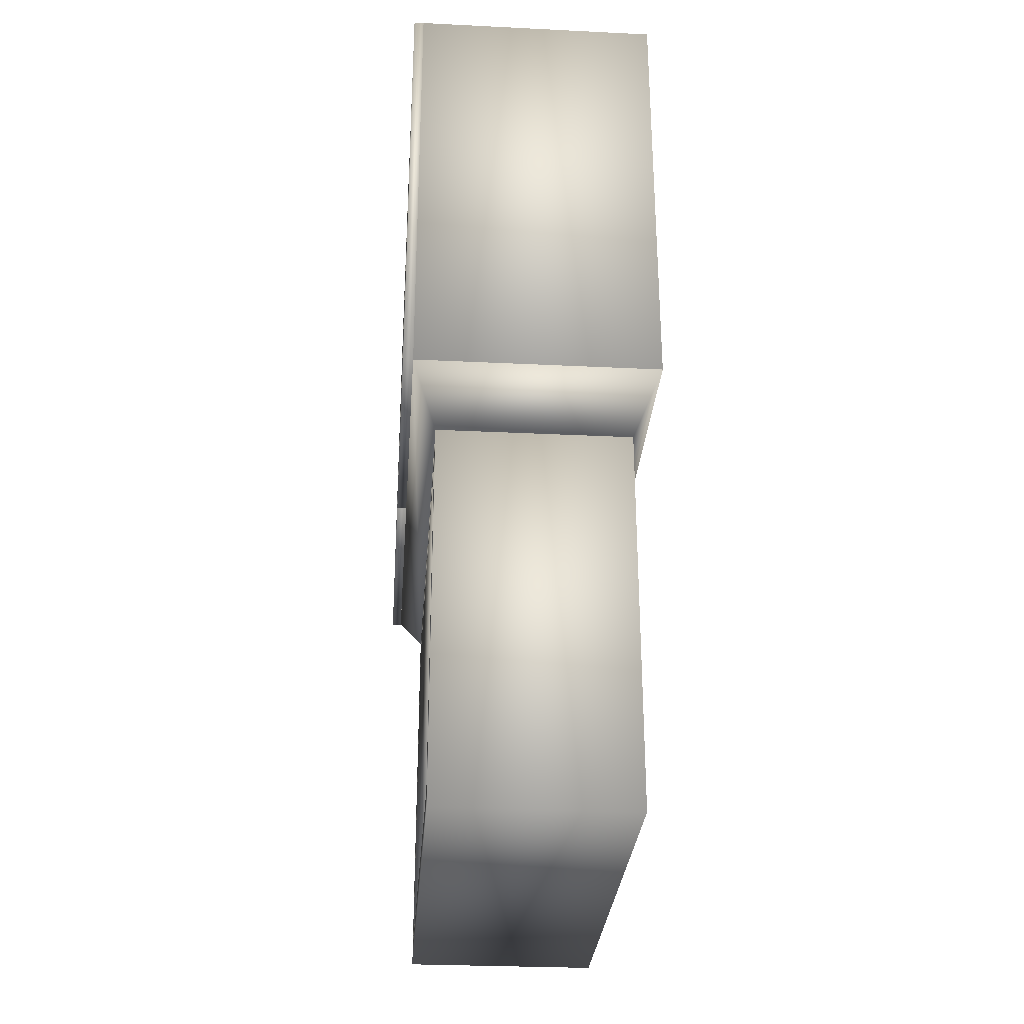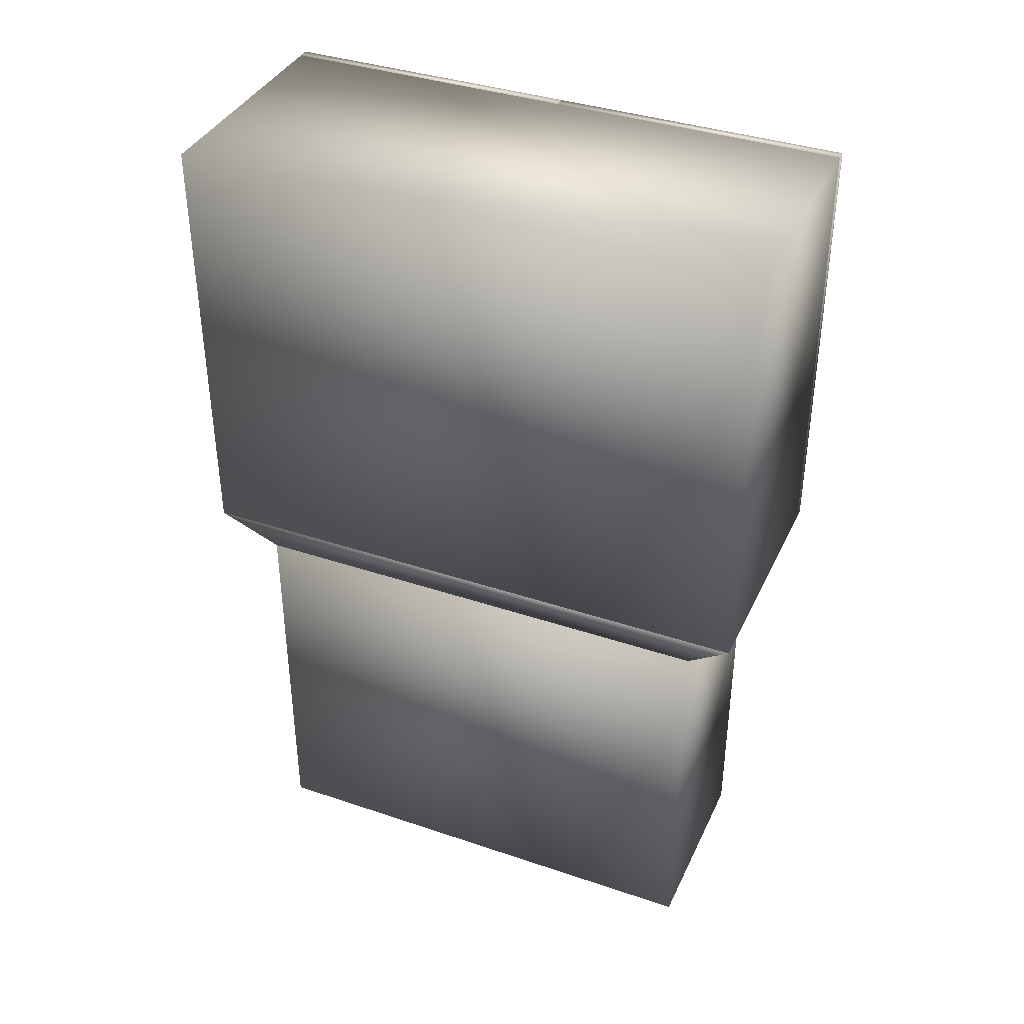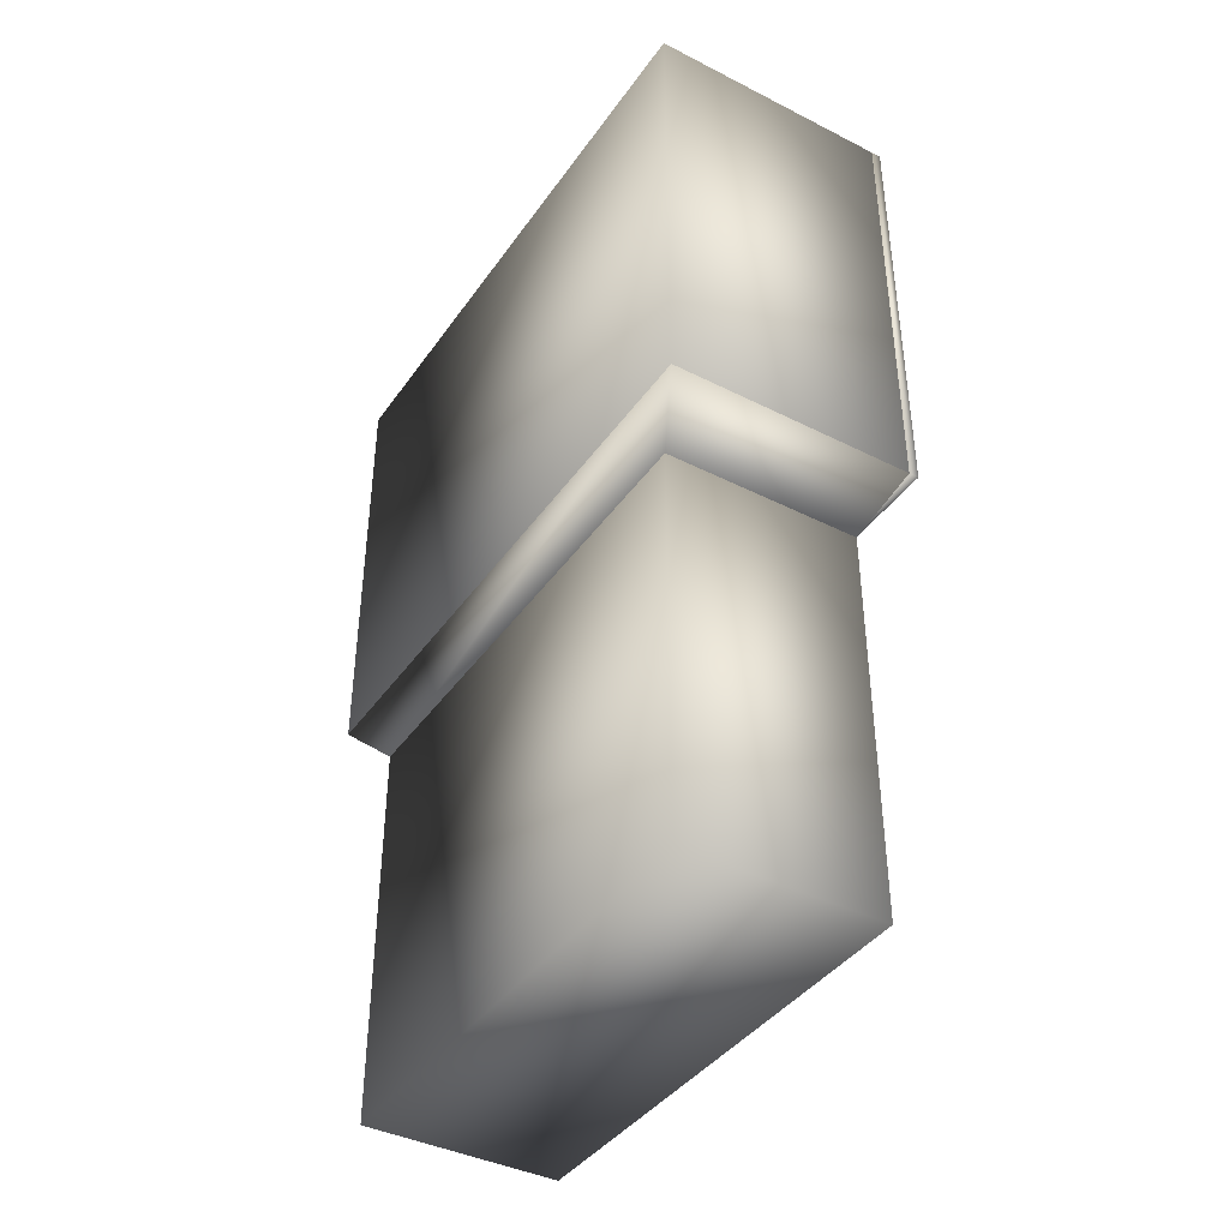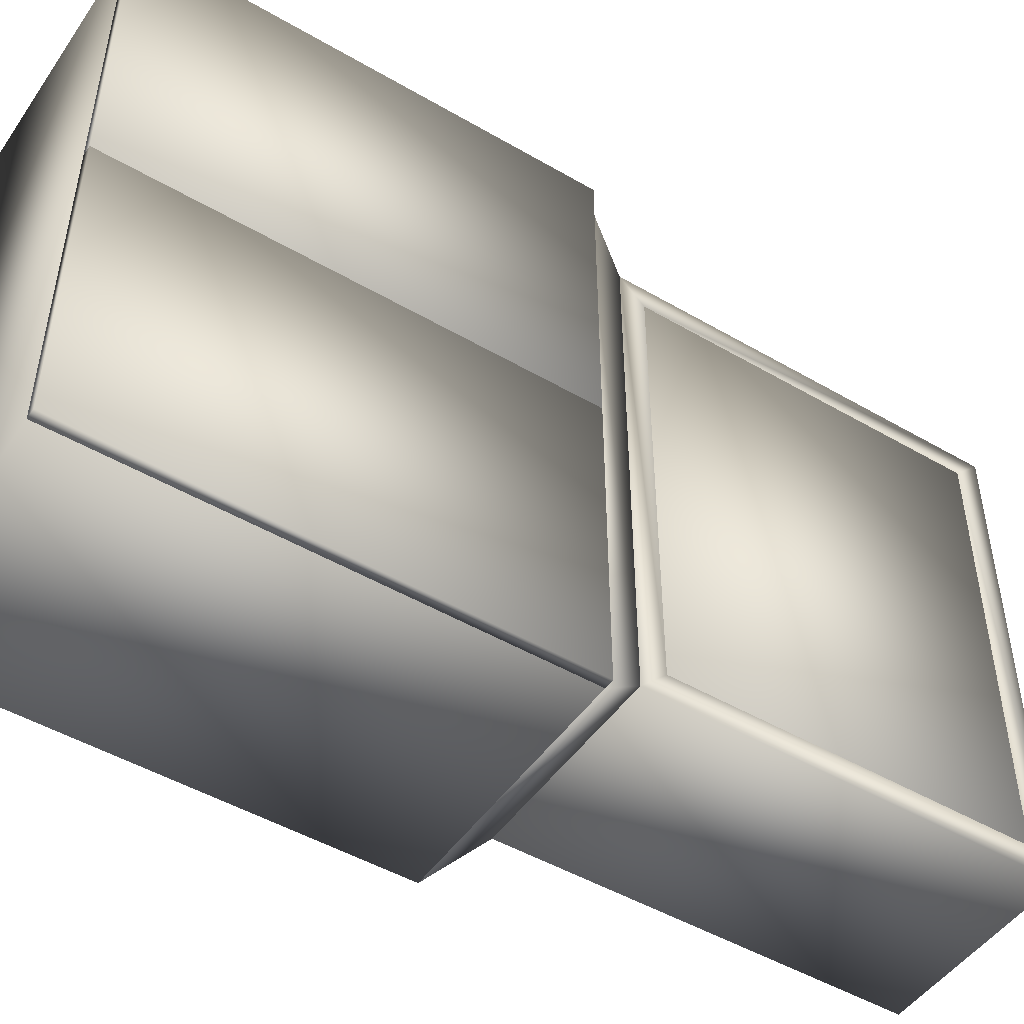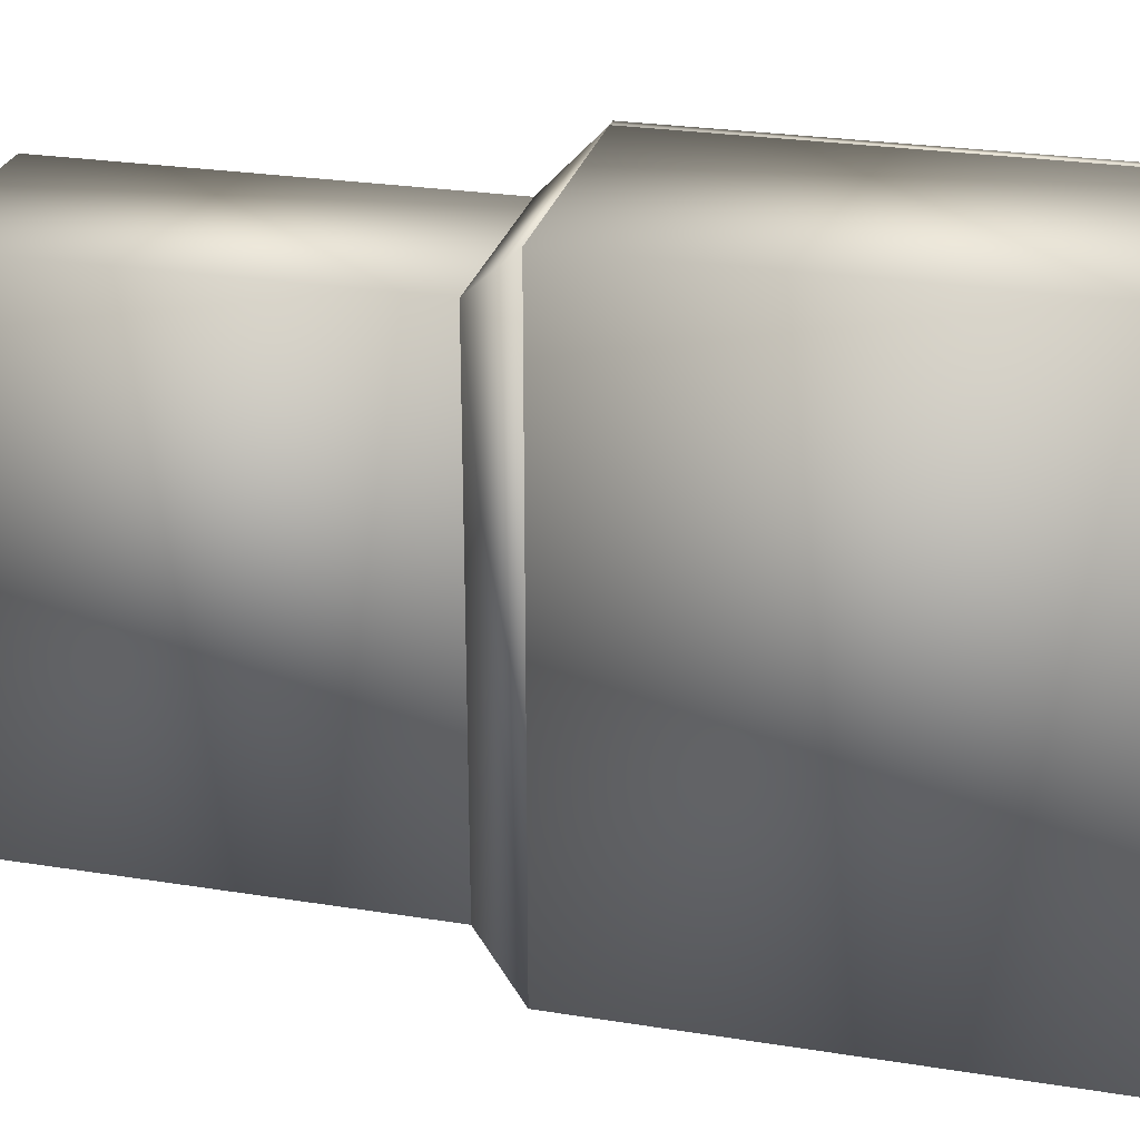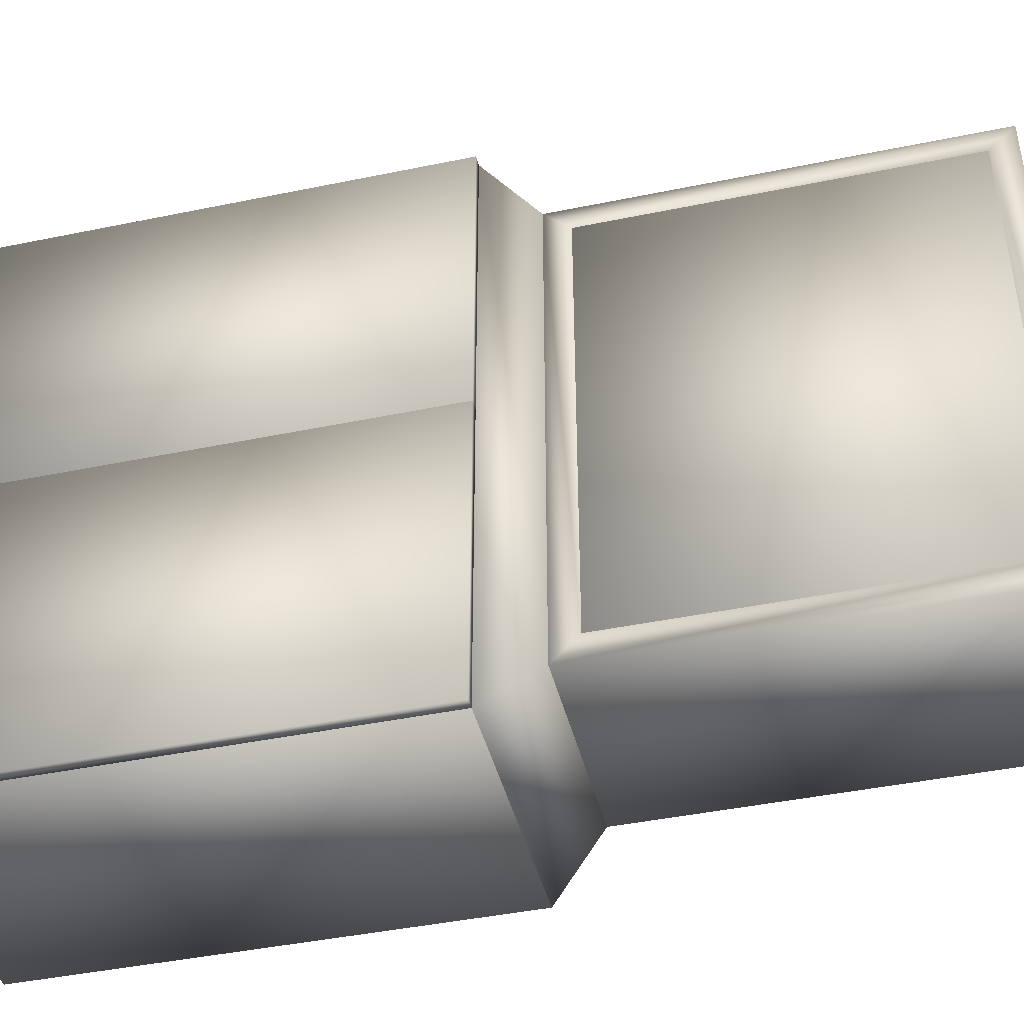
<metadata>
{"format":"obj","ext":"obj","renderer":"f3d","projection":"perspective","resolution":1024,"background":"white","views":[{"elev":-29.5,"azim":-4.1,"up":"+Y"},{"elev":38.1,"azim":113.2,"up":"+Y"},{"elev":-40.5,"azim":148.2,"up":"+Y"},{"elev":-48.4,"azim":-123.1,"up":"+Z"},{"elev":27.3,"azim":103.7,"up":"+Z"},{"elev":-43.4,"azim":-76.3,"up":"+Z"}]}
</metadata>
<code>
v  -7.874 0.0001 -19.69
v  7.874 0.0001 -19.69
v  7.874 0.0001 19.68
v  -7.874 0.0001 19.68
v  7.874 31.5 19.68
v  -7.874 31.5 19.68
v  -7.874 1.968 17.72
v  -7.874 1.968 -17.72
v  -7.874 29.53 17.72
v  -7.874 29.53 -17.72
v  -7.874 31.5 -19.69
v  7.874 31.5 -19.69
v  -7.087 1.968 17.72
v  -7.087 1.968 -17.72
v  -7.087 29.53 -17.72
v  -7.087 29.53 17.72
o Box002
g Box002
f 1 2 3 4
f 3 5 6 4
f 1 4 7 8
f 9 7 4 6
f 10 9 6 11
f 8 10 11 1
f 1 11 12 2
f 2 12 5 3
f 5 12 11 6
f 7 13 14 8
f 8 14 15 10
f 16 15 14 13
f 9 16 13 7
f 10 15 16 9
v  -7.874 31.5 19.68
v  -7.874 31.5 -19.68
v  7.874 31.5 -19.68
v  7.874 31.5 19.68
v  -9.842 35.43 23.62
v  9.842 35.43 23.62
v  9.842 35.43 -23.62
v  -9.842 35.43 -23.62
o Box003
g Box003
f 17 18 19 20
f 21 22 23 24
f 17 20 22 21
f 20 19 23 22
f 19 18 24 23
f 18 17 21 24
v  -9.842 35.43 23.62
v  -9.842 35.43 -23.62
v  9.842 35.43 -23.62
v  9.842 35.43 23.62
v  -9.842 70.87 23.62
v  9.842 70.87 23.62
v  9.842 70.87 -23.62
v  -9.842 70.87 -23.62
o Box004
g Box004
f 25 26 27 28
f 29 30 31 32
f 25 28 30 29
f 28 27 31 30
f 27 26 32 31
f 26 25 29 32
v  -10.63 35.43 -0
v  -10.63 35.43 -23.62
v  -9.842 35.43 -23.62
v  -9.842 35.43 -0
v  -10.63 70.87 -0
v  -9.842 70.87 -0
v  -9.842 70.87 -23.62
v  -10.63 70.87 -23.62
o Box006
g Box006
f 33 34 35 36
f 37 38 39 40
f 33 36 38 37
f 36 35 39 38
f 35 34 40 39
f 34 33 37 40
v  -10.63 35.43 23.62
v  -10.63 35.43 -0
v  -9.842 35.43 -0
v  -9.842 35.43 23.62
v  -10.63 70.87 23.62
v  -9.842 70.87 23.62
v  -9.842 70.87 -0
v  -10.63 70.87 -0
o Box007
g Box007
f 41 42 43 44
f 45 46 47 48
f 41 44 46 45
f 44 43 47 46
f 43 42 48 47
f 42 41 45 48
v  -7.874 1.968 17.72
v  -7.874 1.968 -17.72
v  -7.087 1.968 -17.72
v  -7.087 1.968 17.72
v  -7.874 29.53 17.72
v  -7.087 29.53 17.72
v  -7.087 29.53 -17.72
v  -7.874 29.53 -17.72
o Box017
g Box017
f 49 50 51 52
f 53 54 55 56
f 49 52 54 53
f 52 51 55 54
f 51 50 56 55
f 50 49 53 56

</code>
